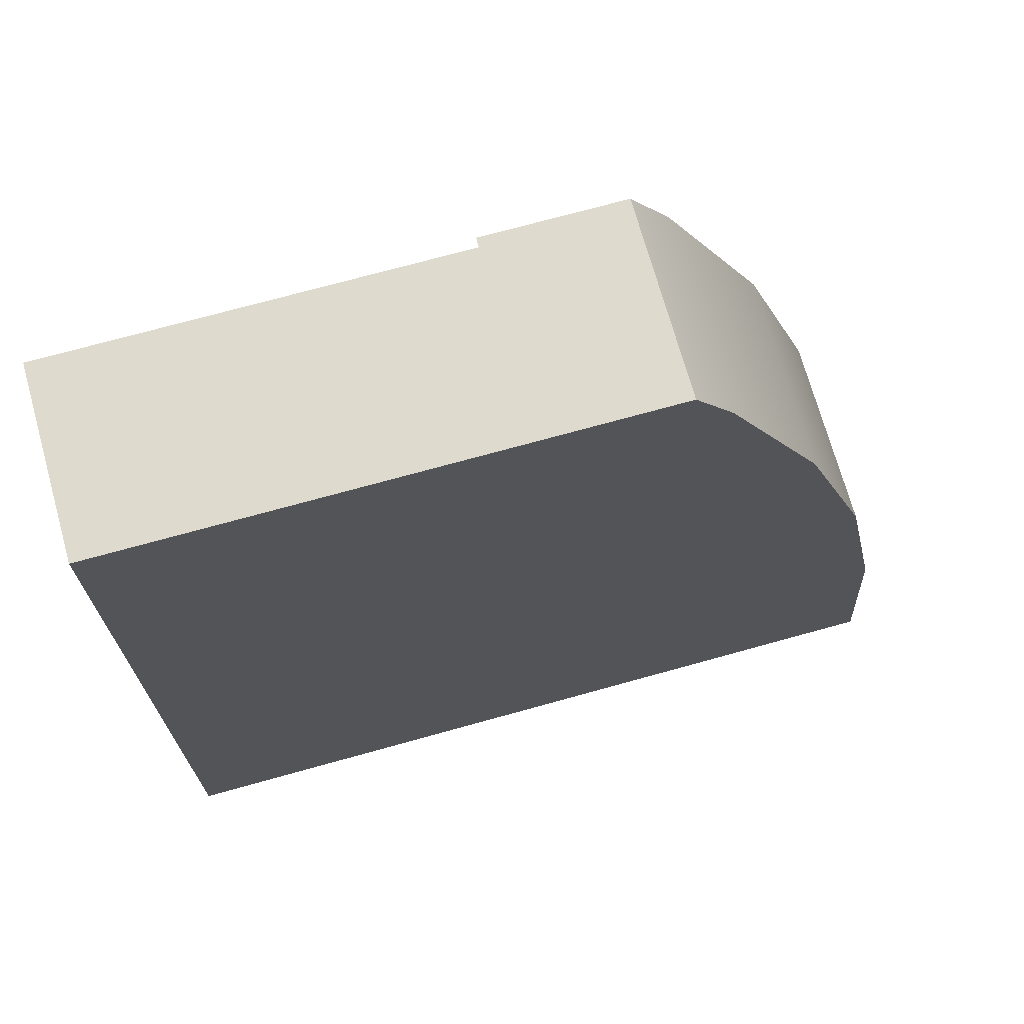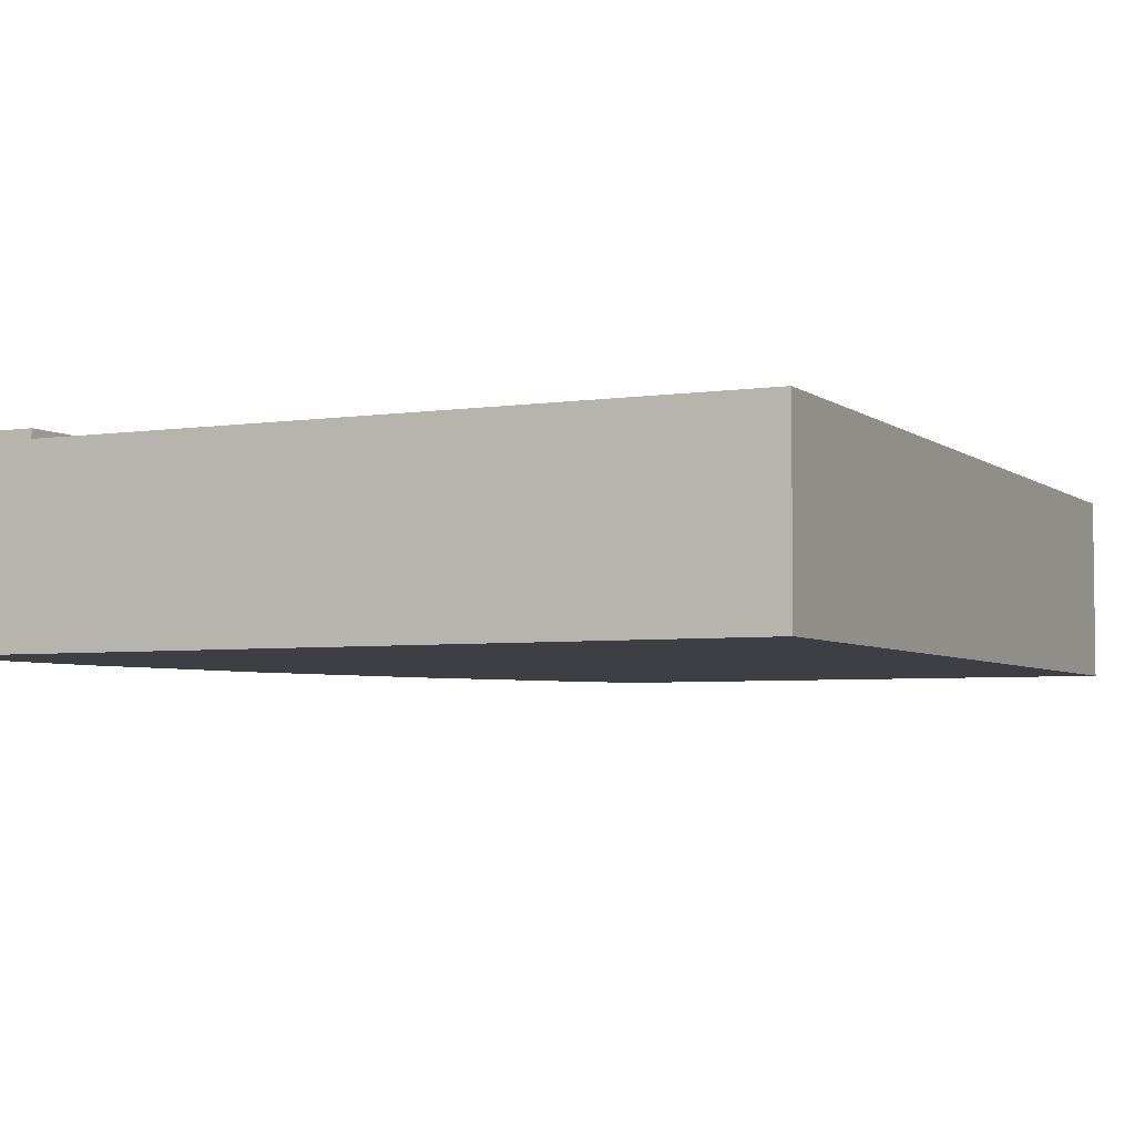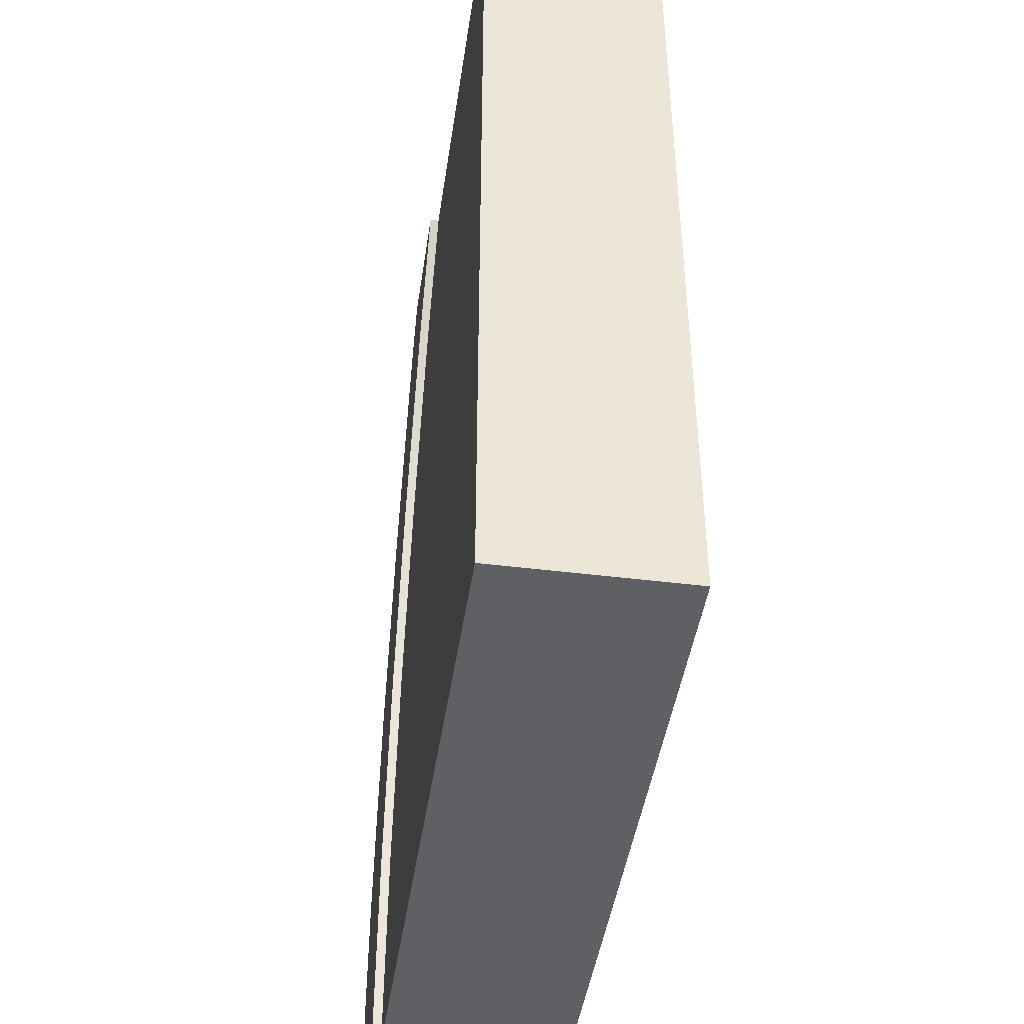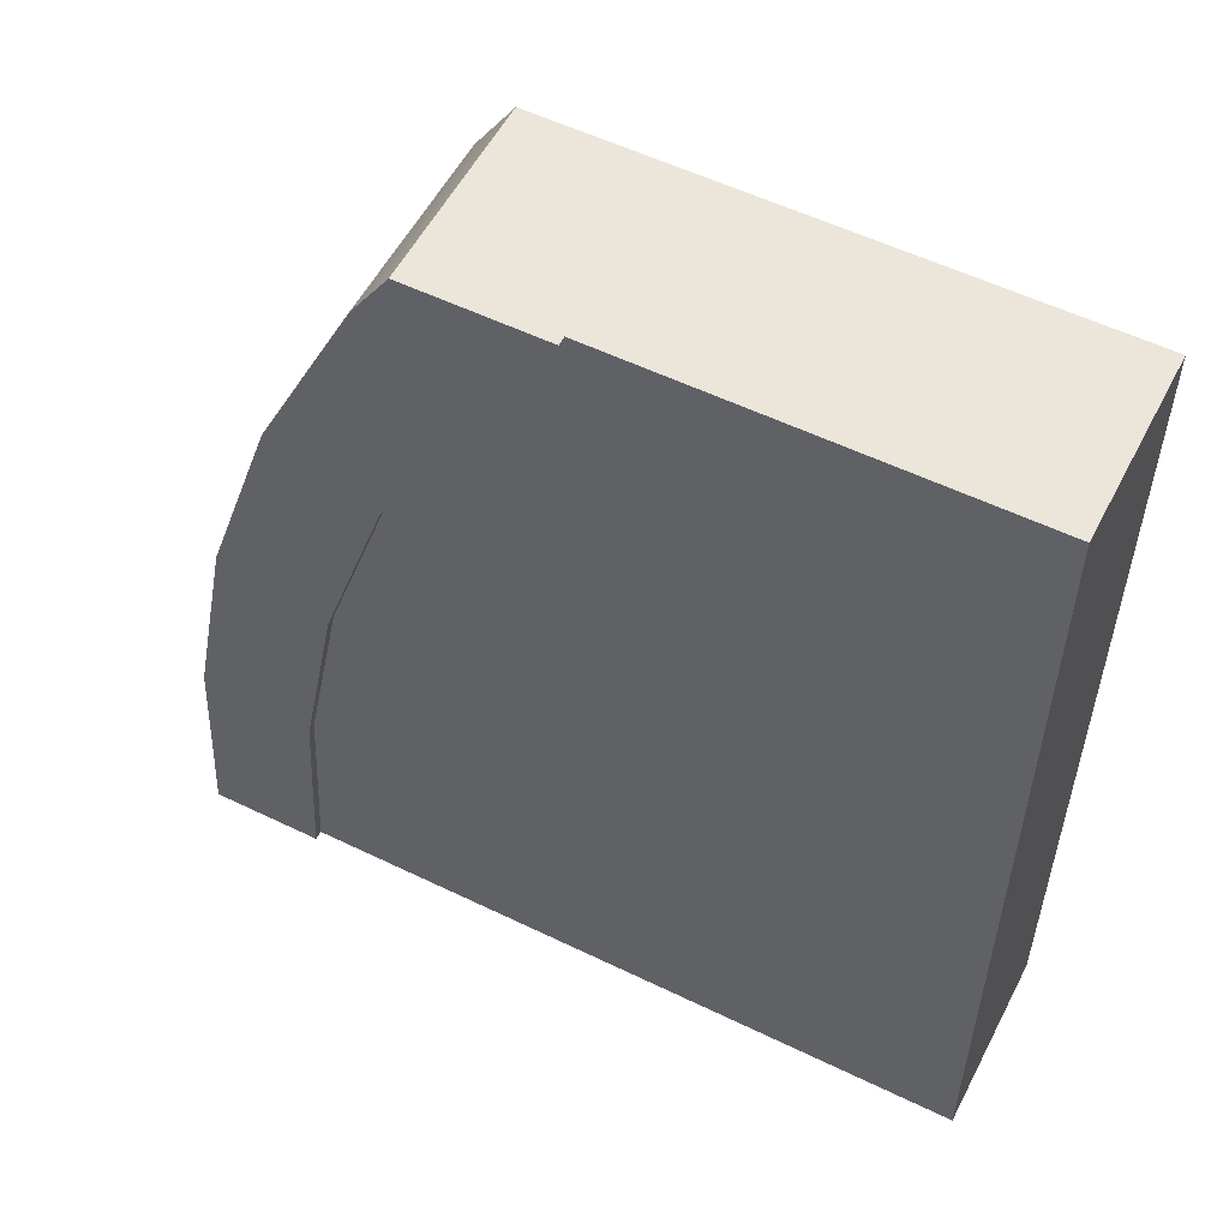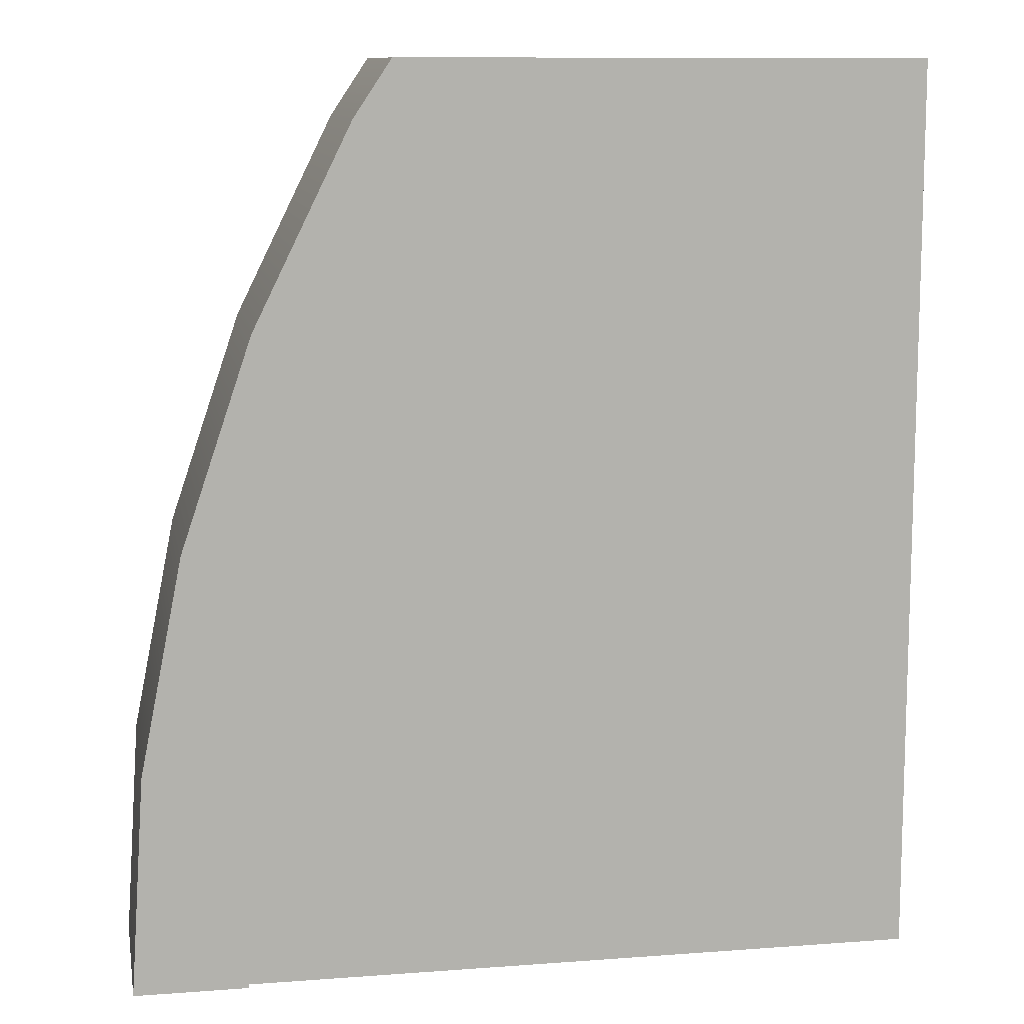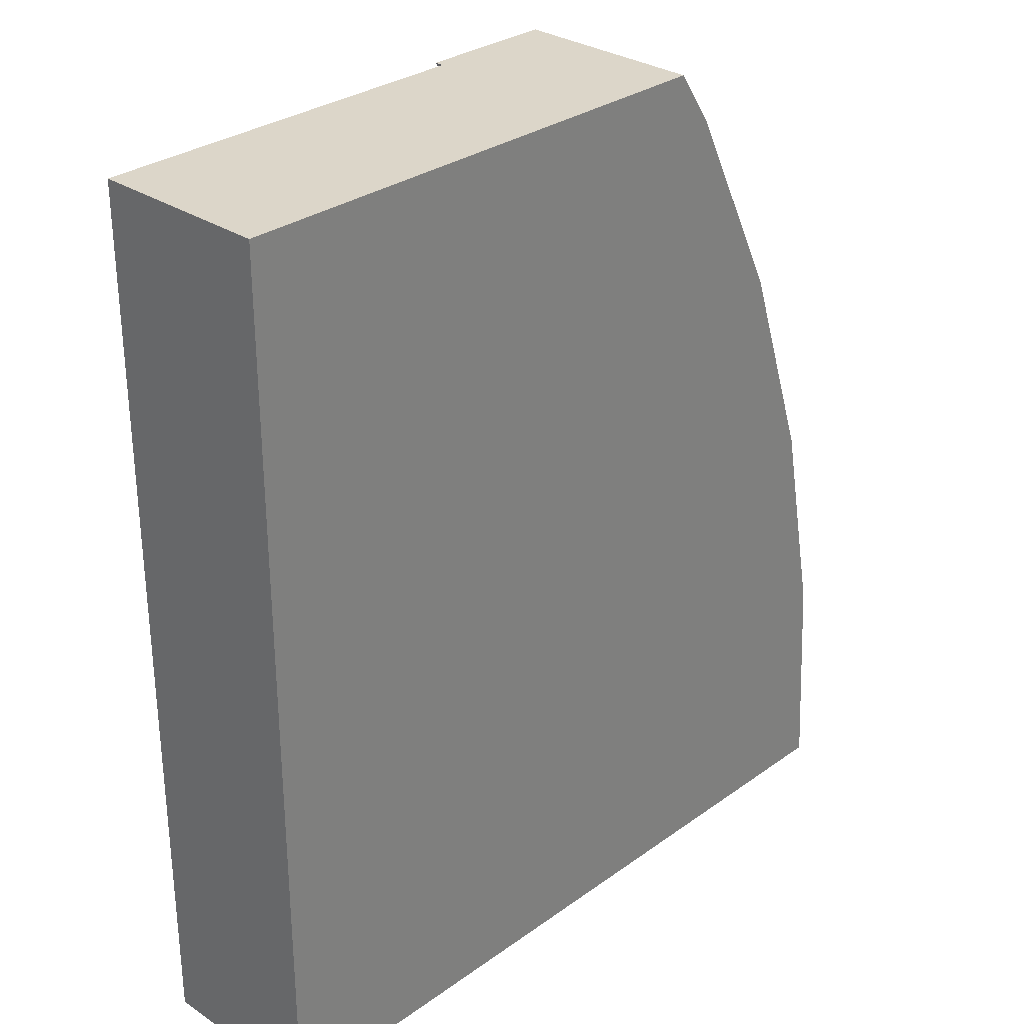
<metadata>
{"format":"obj","ext":"obj","renderer":"f3d","projection":"perspective","resolution":1024,"background":"white","views":[{"elev":71.2,"azim":-15.6,"up":"+Z"},{"elev":-4.5,"azim":-154.4,"up":"+Y"},{"elev":-44.6,"azim":-98.3,"up":"+Z"},{"elev":55.2,"azim":-152.9,"up":"+Z"},{"elev":10.8,"azim":169.5,"up":"+Z"},{"elev":30.2,"azim":-46.0,"up":"+Z"}]}
</metadata>
<code>
o Mesh1_Group1_Model.074
v 1.125 0 -1.5
v 1.077 0.63 -0.7658
v 1.077 0 -0.7658
v 0.3714 0 1.312
v 0.2461 0 1.5
v -1.5 0 1.5
v 0.75 0.3 -1.5
v 1.125 0.63 -1.5
v -1.5 0.3 1.5
v -1.5 0 -1.5
v -0.2039 0.3 1.5
v -0.2039 0.6 1.5
v 0.04663 0.63 1.125
v 0.04663 0.6 1.125
v 0.5711 0.63 -0.1412
v 0.3504 0.63 0.5091
v 0.6968 0.63 0.6526
v 0.2461 0.63 1.5
v 0.6968 0 0.6526
v 0.3714 0.63 1.312
v 0.9333 0 -0.04414
v 0.9333 0.63 -0.04414
v 0.7051 0.6 -0.8147
v 0.75 0.63 -1.5
v 0.75 0.6 -1.5
v 0.5711 0.6 -0.1412
v 0.7051 0.63 -0.8147
v 0.3504 0.6 0.5091
v -1.5 0.3 -1.5
v -0.2039 0.63 1.5
v -1.5 0.6 -1.5
v -1.5 0.6 1.5
f 1 2 3
f 4 5 6
f 7 8 1
f 9 10 6
f 11 6 5
f 12 13 14
f 15 16 17
f 4 18 5
f 19 20 4
f 21 17 19
f 3 22 21
f 23 24 25
f 26 27 23
f 28 15 26
f 14 16 28
f 1 8 2
f 6 10 19
f 10 1 3
f 21 10 3
f 21 19 10
f 19 4 6
f 10 29 7
f 25 24 8
f 1 10 7
f 7 25 8
f 9 29 10
f 30 12 18
f 12 11 18
f 18 11 5
f 11 9 6
f 12 30 13
f 13 30 18
f 18 20 13
f 20 17 16
f 17 22 15
f 22 2 15
f 2 8 27
f 8 24 27
f 20 16 13
f 2 27 15
f 4 20 18
f 19 17 20
f 21 22 17
f 3 2 22
f 23 27 24
f 26 15 27
f 28 16 15
f 14 13 16
f 7 31 25
f 29 32 31
f 9 12 32
f 23 25 31
f 7 29 31
f 29 9 32
f 9 11 12
f 31 32 28
f 32 12 14
f 28 32 14
f 28 26 31
f 26 23 31

</code>
